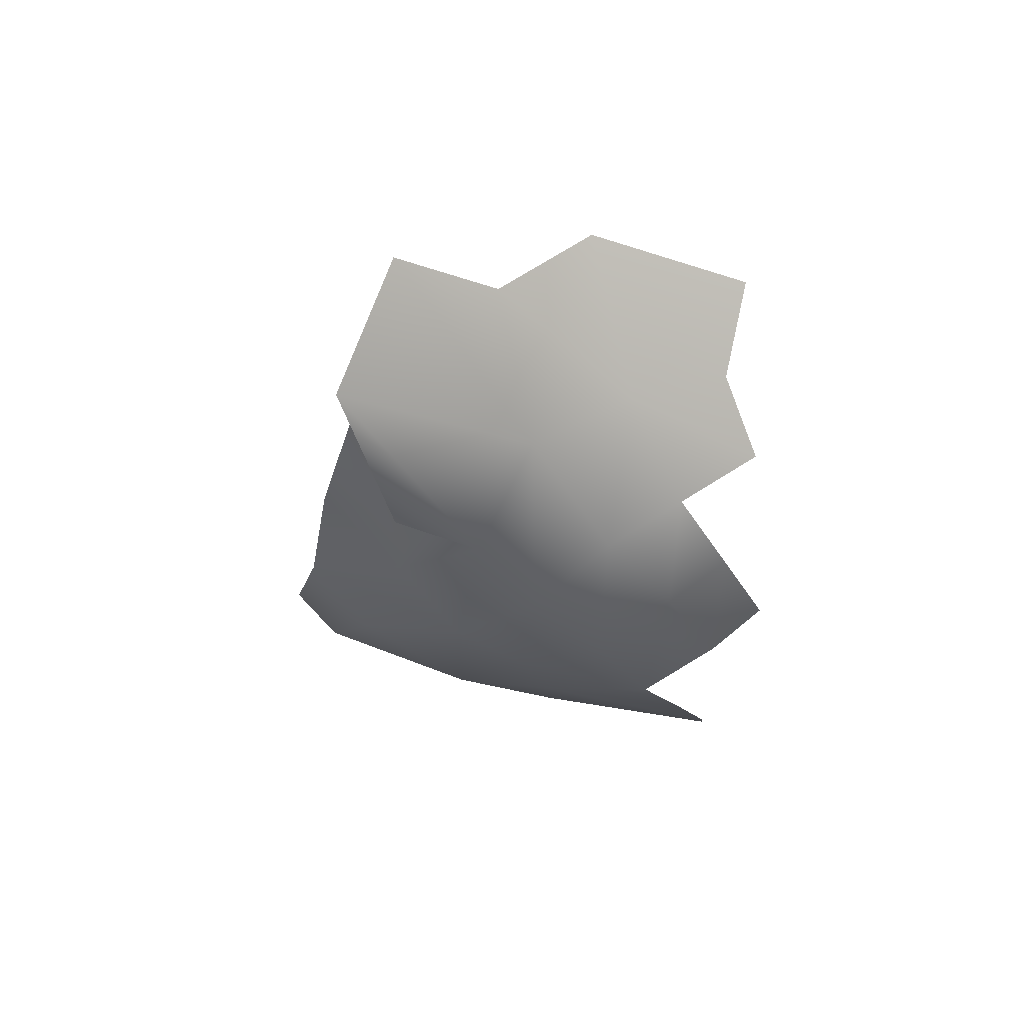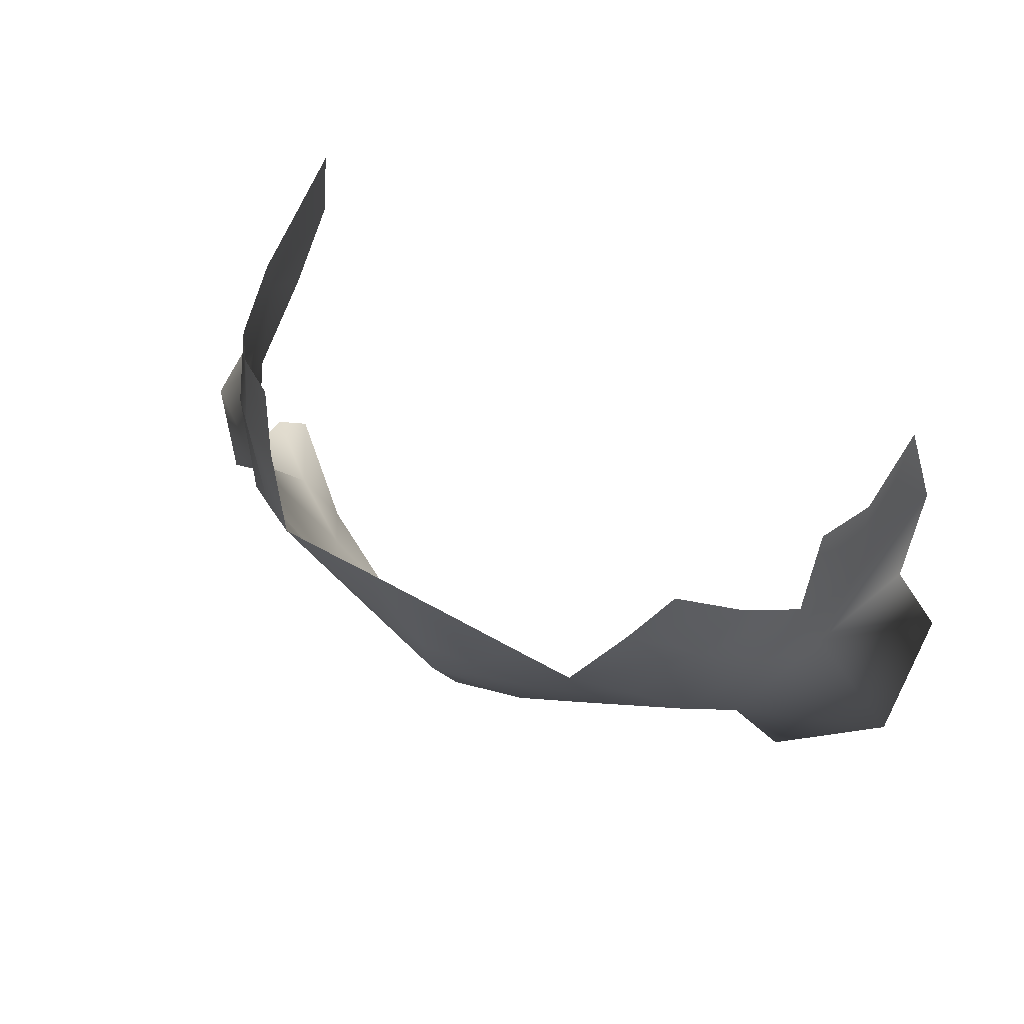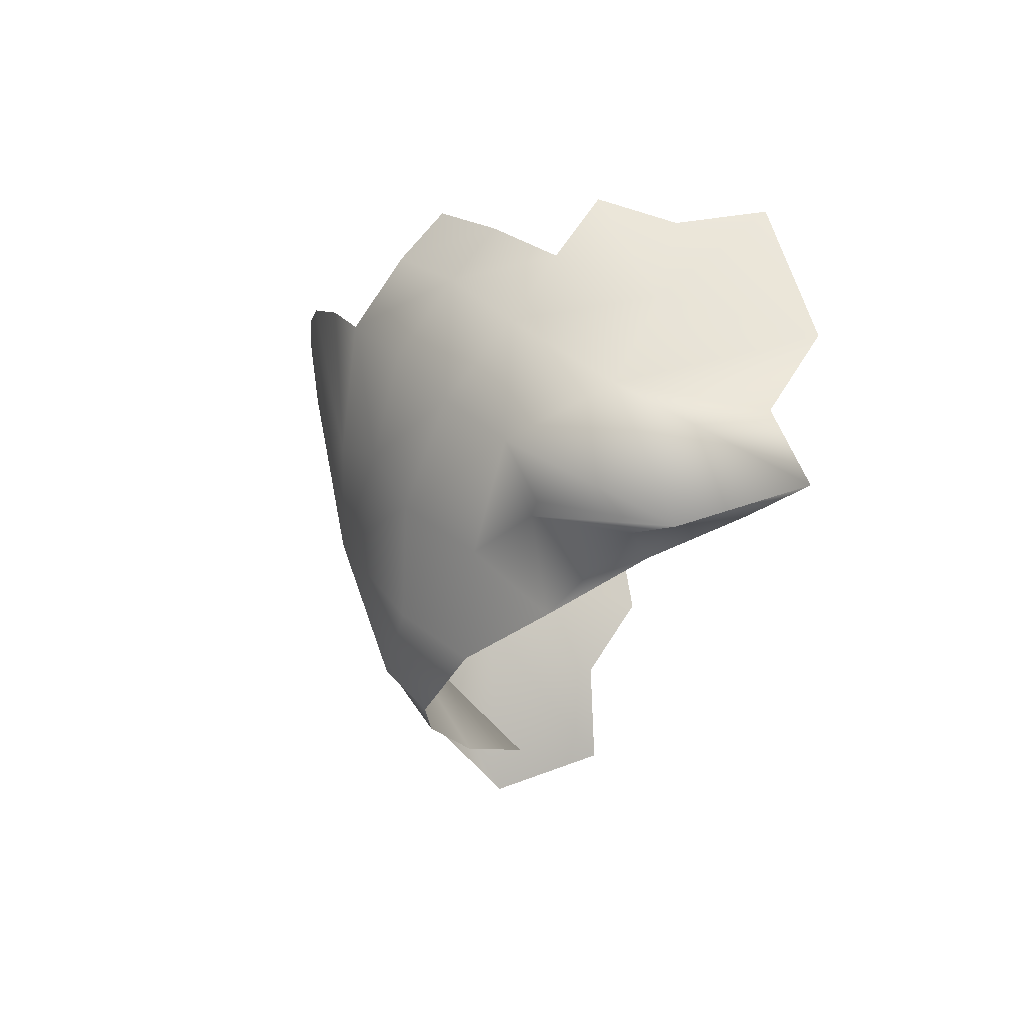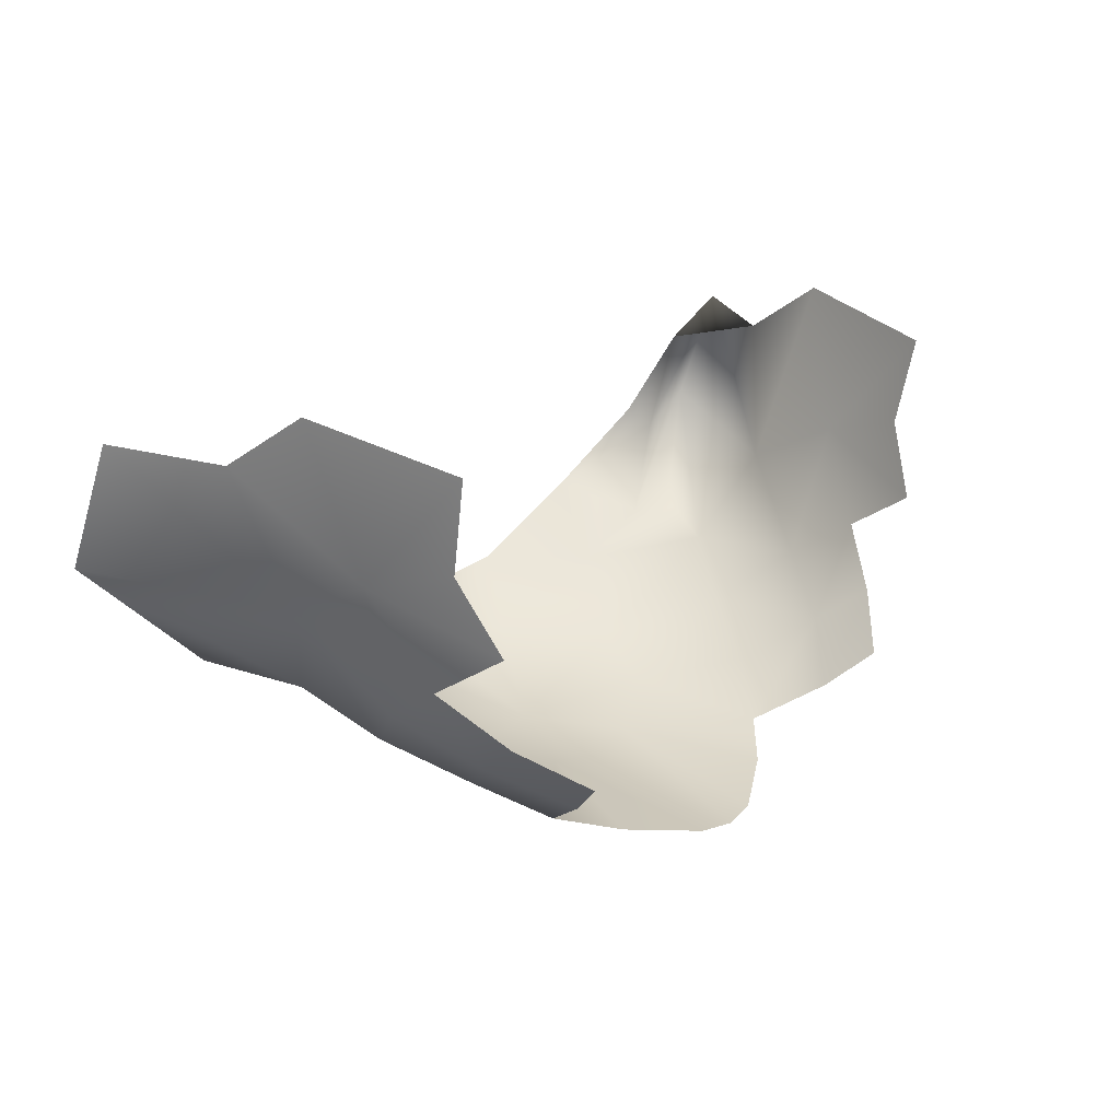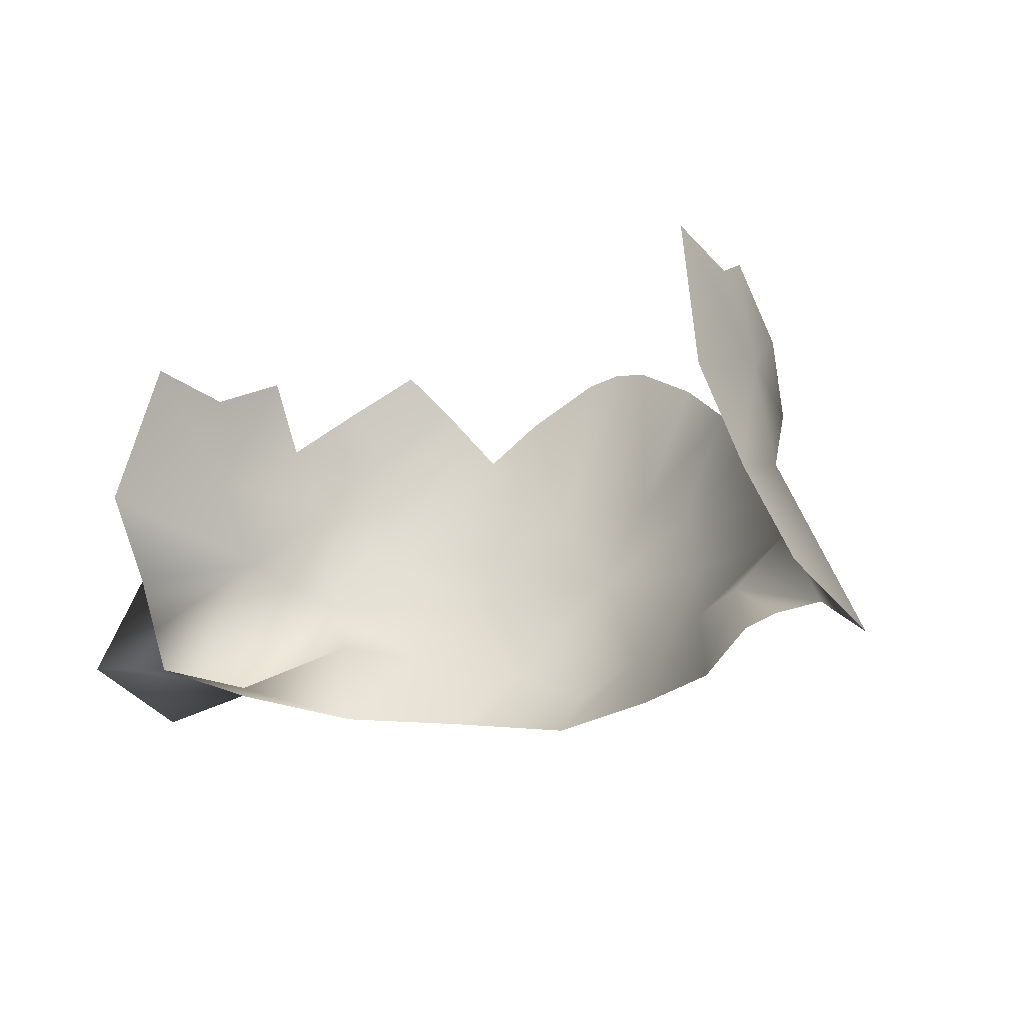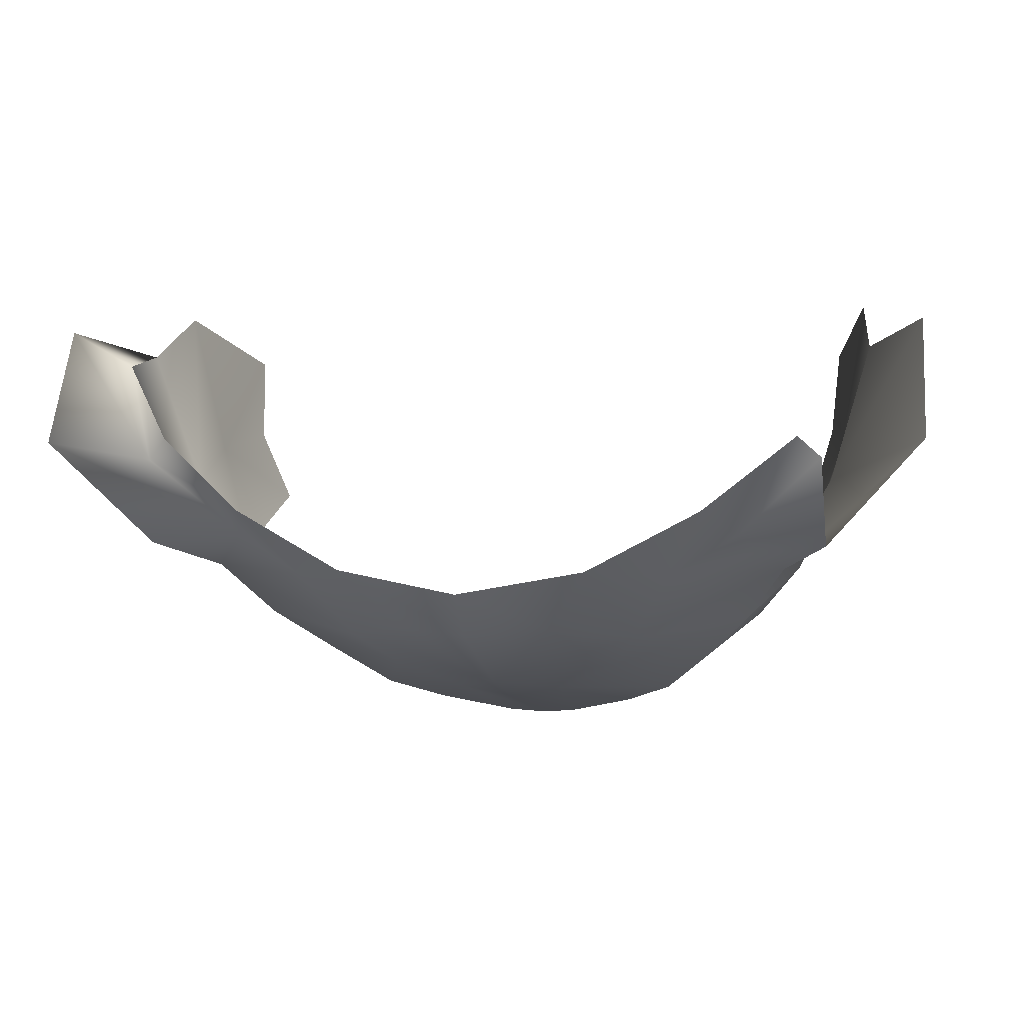
<metadata>
{"format":"obj","ext":"obj","renderer":"f3d","projection":"perspective","resolution":1024,"background":"white","views":[{"elev":-5.5,"azim":-93.8,"up":"+Y"},{"elev":60.6,"azim":30.0,"up":"+Z"},{"elev":-23.9,"azim":80.8,"up":"+Z"},{"elev":16.8,"azim":-48.5,"up":"+Y"},{"elev":-12.4,"azim":-142.6,"up":"+Z"},{"elev":-2.7,"azim":-166.1,"up":"+Y"}]}
</metadata>
<code>
o model459.002
v 1.1 14.06 -1.346
v 0.6862 13.84 -1.375
v 1.013 13.53 0.0954
v 1.113 13.67 0.2478
v -0.4873 13.51 0.1344
v -0.5827 13.65 0.2919
v 1.318 13.84 0.0722
v 1.471 14.04 -0.1167
v 1.442 14.2 0.1555
v 1.544 14.8 0.0992
v -1.049 14.77 0.1666
v -1.022 14.44 0.098
v -0.9296 14.17 0.2172
v -0.8005 13.81 0.1273
v -0.9682 14.01 -0.0533
v 1.521 14.47 0.0318
v 0.4085 13.25 0.186
v 0.6735 13.31 0.0322
v 0.269 13.23 0.2147
v 0.1279 13.24 0.1933
v -0.1462 13.3 0.0535
v -1.188 14.9 -0.3876
v -1.086 14.35 -0.2381
v -0.7308 13.67 -0.0641
v -0.9188 13.86 -0.302
v -1.07 14.19 -0.5803
v -1.444 14.75 -1.061
v -1.232 14.7 -0.7082
v -1.458 14.3 -1.242
v -1.082 14.24 -1.133
v -1.088 13.92 -1.048
v -0.7551 13.97 -0.9722
v -0.9043 13.84 -0.7572
v -0.4927 13.81 -1.026
v -1 14.32 -1.189
v -0.6622 14.04 -1.3
v -0.2452 13.82 -1.35
v -0.3252 13.58 -0.8061
v -0.0694 13.61 -1.143
v 0.22 13.74 -1.424
v 0.2256 13.59 -1.28
v 0.5268 13.62 -1.158
v 0.9506 13.83 -1.063
v 0.8006 13.59 -0.8354
v 1.621 14.65 -1.155
v 1.682 14.73 -0.7839
v 1.875 14.79 -1.147
v 1.522 14.27 -1.201
v 1.89 14.34 -1.329
v 1.211 13.99 -1.023
v 1.541 13.95 -1.117
v 1.375 13.87 -0.8164
v 1.436 14.35 -1.252
v 1.54 14.23 -0.6482
v 1.65 14.93 -0.4614
v 1.57 14.39 -0.3072
v -0.7403 13.66 -0.5487
v -0.2103 13.47 -0.5655
v -0.5489 13.51 -0.298
v -0.3466 13.36 -0.1002
v 0.0448 13.37 -0.4386
v 0.2515 13.33 -0.4111
v 0.4555 13.37 -0.4493
v 0.864 13.38 -0.1317
v 0.7011 13.48 -0.5892
v 1.242 13.7 -0.1154
v 1.052 13.53 -0.3396
v 1.226 13.68 -0.5998
v 1.412 13.89 -0.3626
v 0.2401 13.4 -0.7676
f 11 22 23
f 11 23 12
f 5 6 14
f 5 14 24
f 24 14 15
f 24 15 25
f 25 15 23
f 25 23 26
f 31 30 32
f 31 32 33
f 33 32 34
f 30 35 32
f 32 35 36
f 32 36 34
f 34 36 37
f 34 37 38
f 38 37 39
f 39 37 40
f 39 40 41
f 41 40 2
f 41 2 42
f 42 2 43
f 42 43 44
f 45 46 47
f 45 47 48
f 48 47 49
f 48 49 50
f 50 49 51
f 50 51 52
f 53 45 48
f 53 48 1
f 1 48 50
f 1 50 43
f 43 50 52
f 52 51 49
f 52 49 54
f 54 49 47
f 54 47 46
f 54 46 55
f 54 55 56
f 56 55 10
f 56 10 16
f 23 22 28
f 23 28 26
f 26 28 27
f 26 27 29
f 33 34 38
f 33 38 57
f 57 38 58
f 57 58 59
f 59 58 60
f 59 60 24
f 24 60 5
f 59 24 25
f 59 25 57
f 57 25 26
f 57 26 33
f 20 61 62
f 20 62 19
f 19 62 63
f 19 63 17
f 17 63 18
f 64 18 63
f 64 63 65
f 66 3 64
f 66 64 67
f 67 64 65
f 67 65 68
f 68 65 44
f 68 44 52
f 52 44 43
f 66 67 68
f 66 68 69
f 69 68 52
f 69 52 54
f 7 4 3
f 3 66 7
f 13 12 23
f 23 15 13
f 1 43 2
f 33 26 29
f 29 31 33
f 8 7 66
f 66 69 8
f 56 16 9
f 9 8 56
f 69 54 56
f 56 8 69
f 60 58 61
f 61 21 60
f 21 61 20
f 63 62 70
f 58 38 70
f 62 61 70
f 38 39 70
f 42 44 70
f 39 41 70
f 41 42 70
f 44 65 70
f 65 63 70
f 61 58 70

</code>
